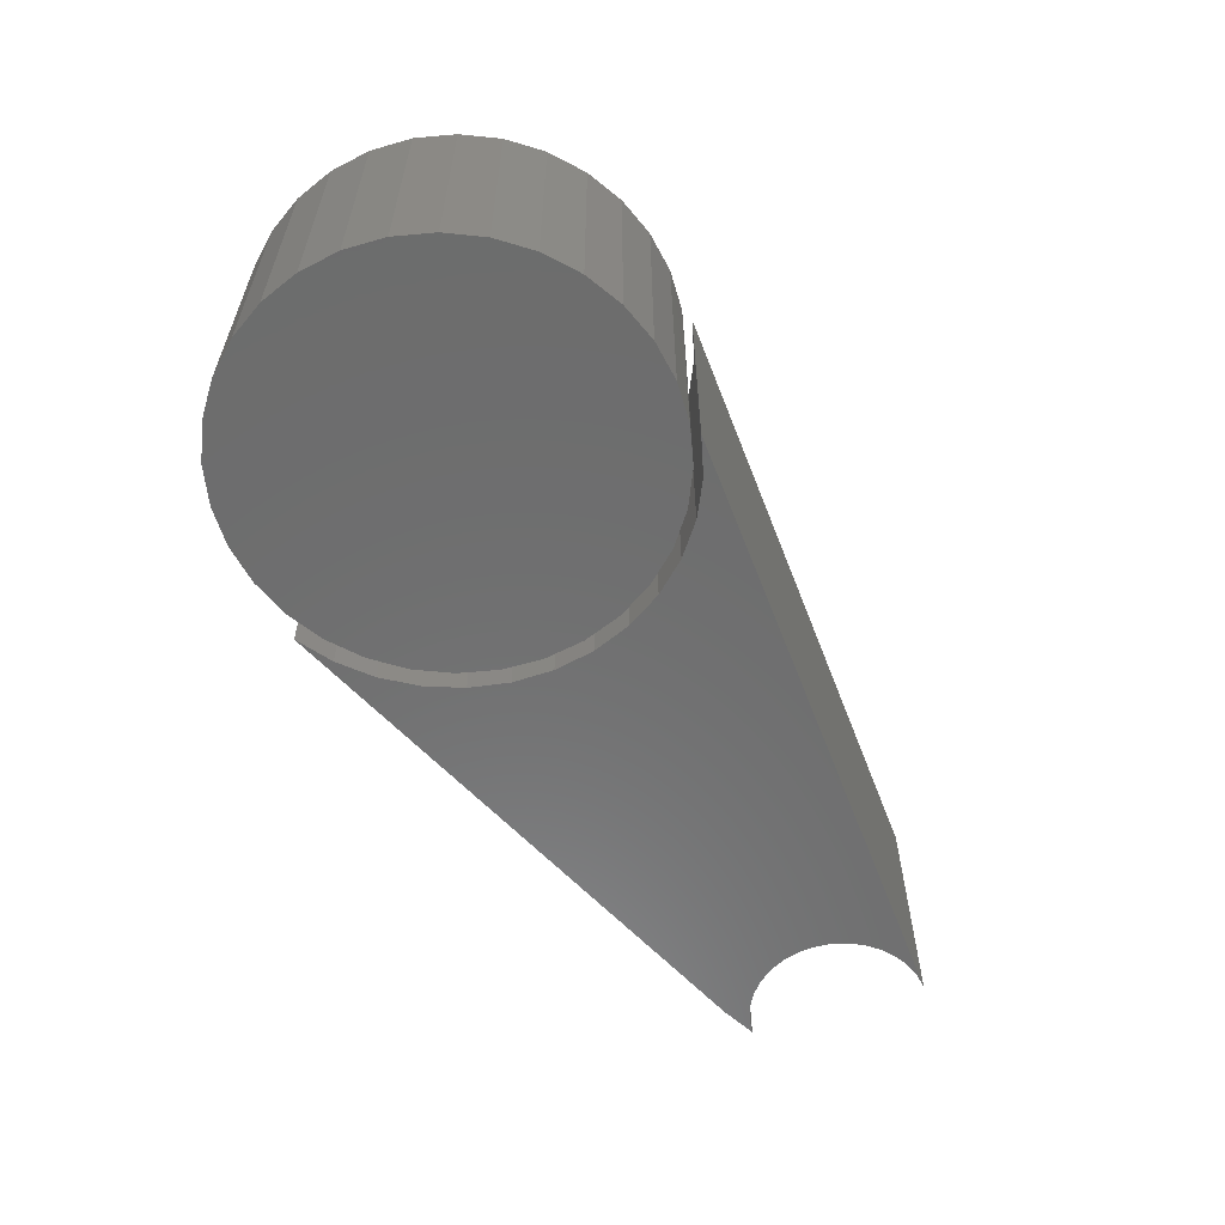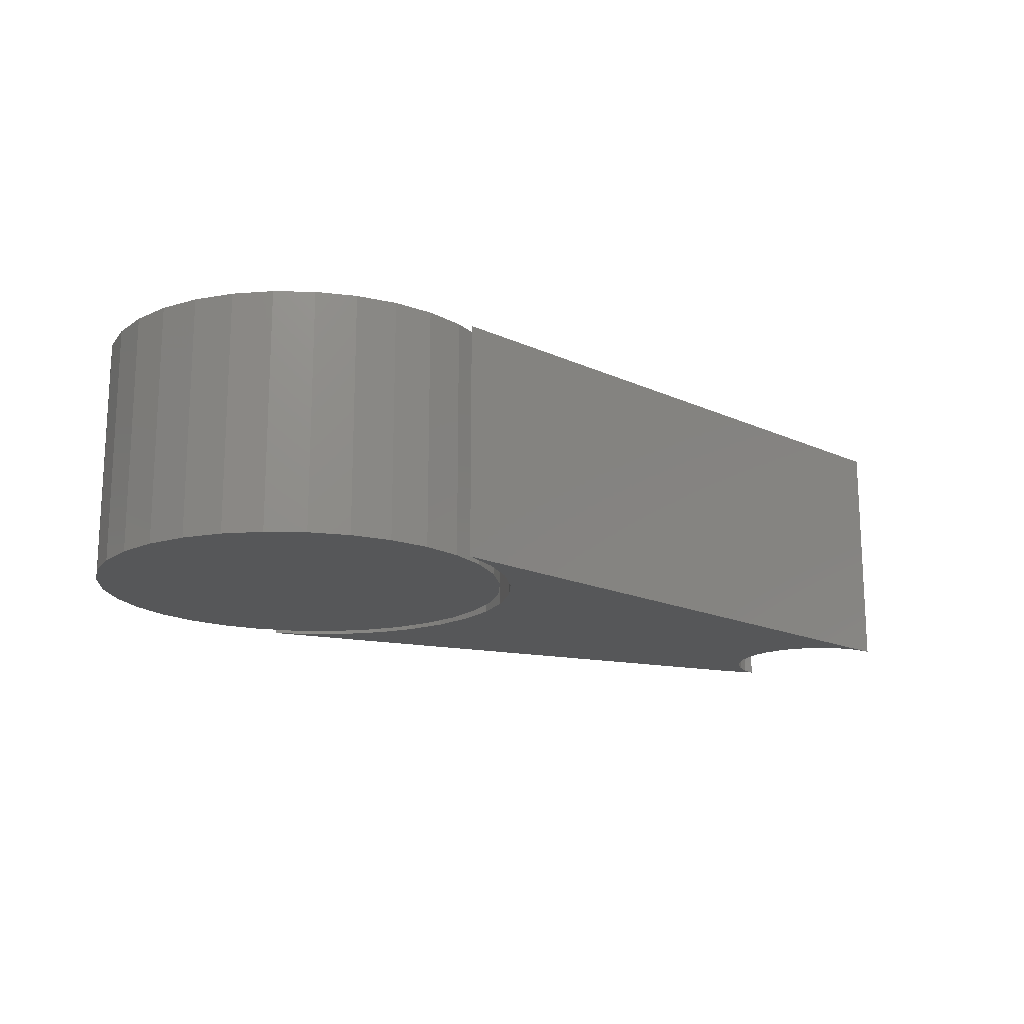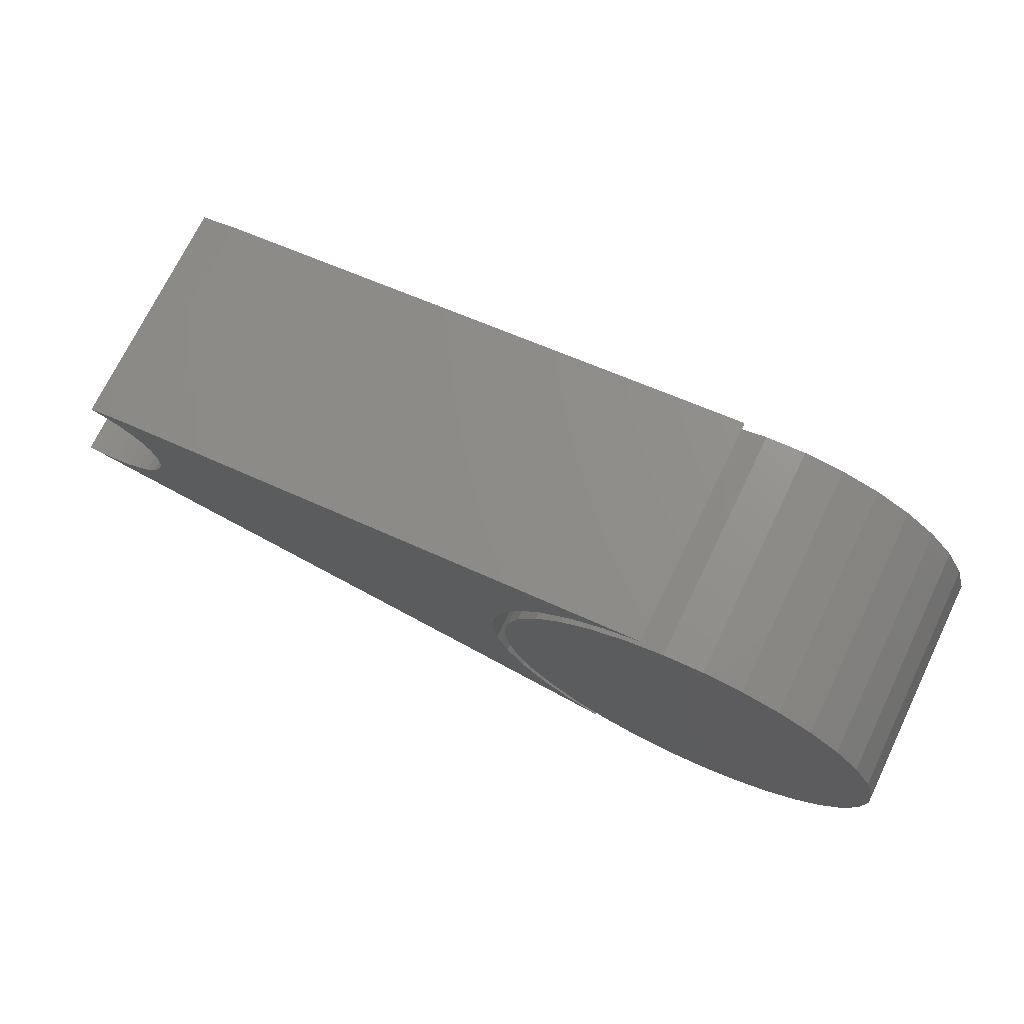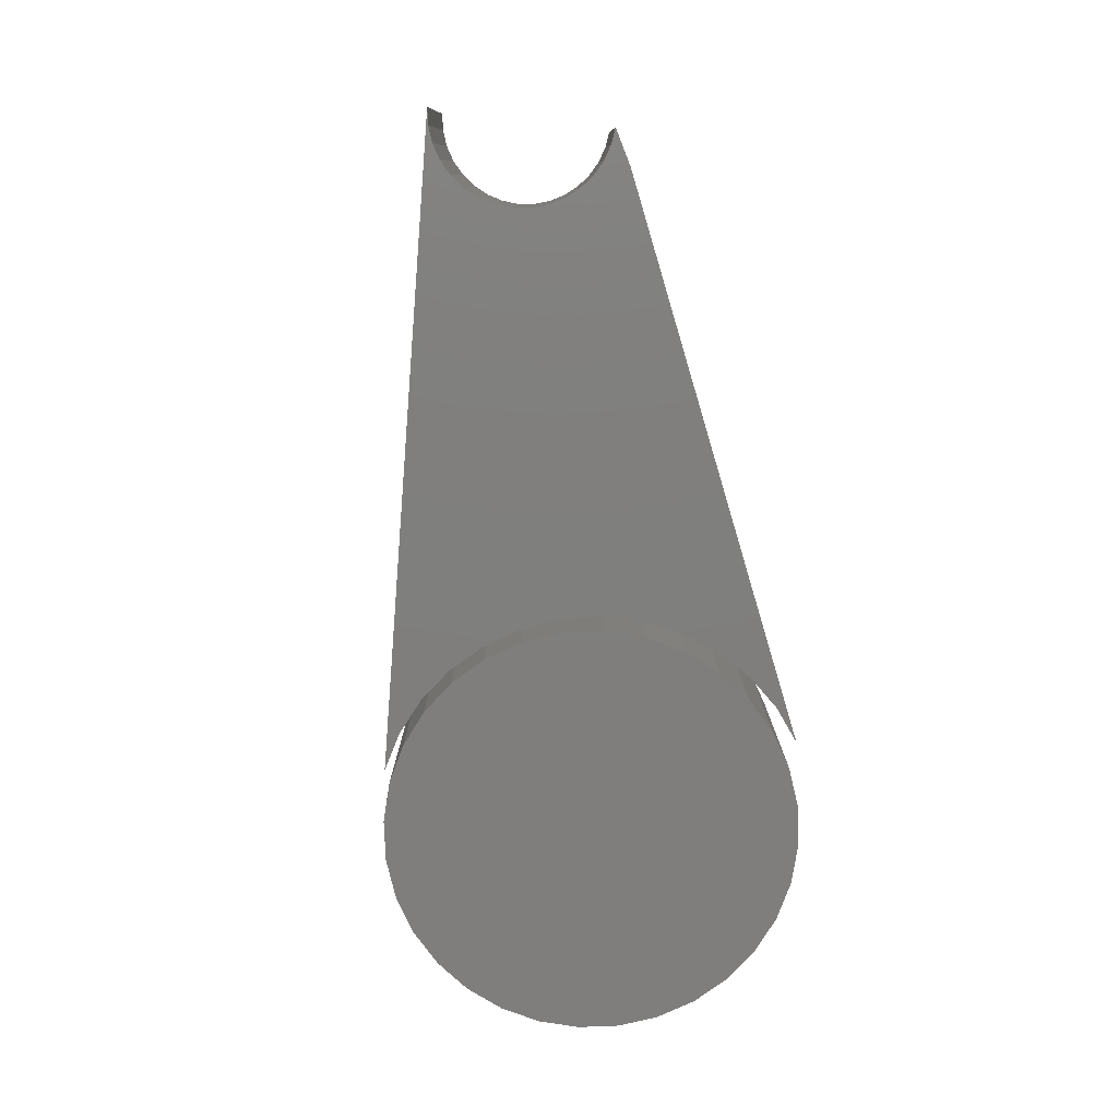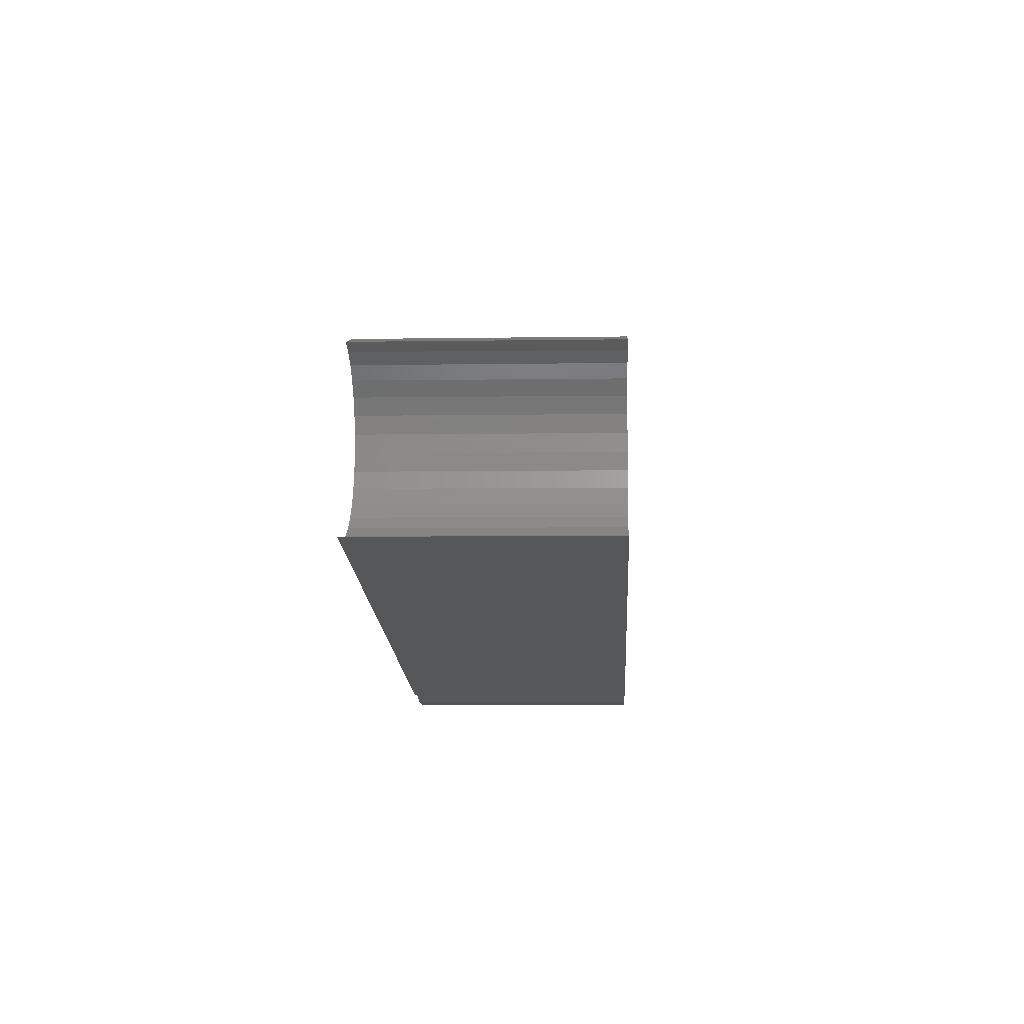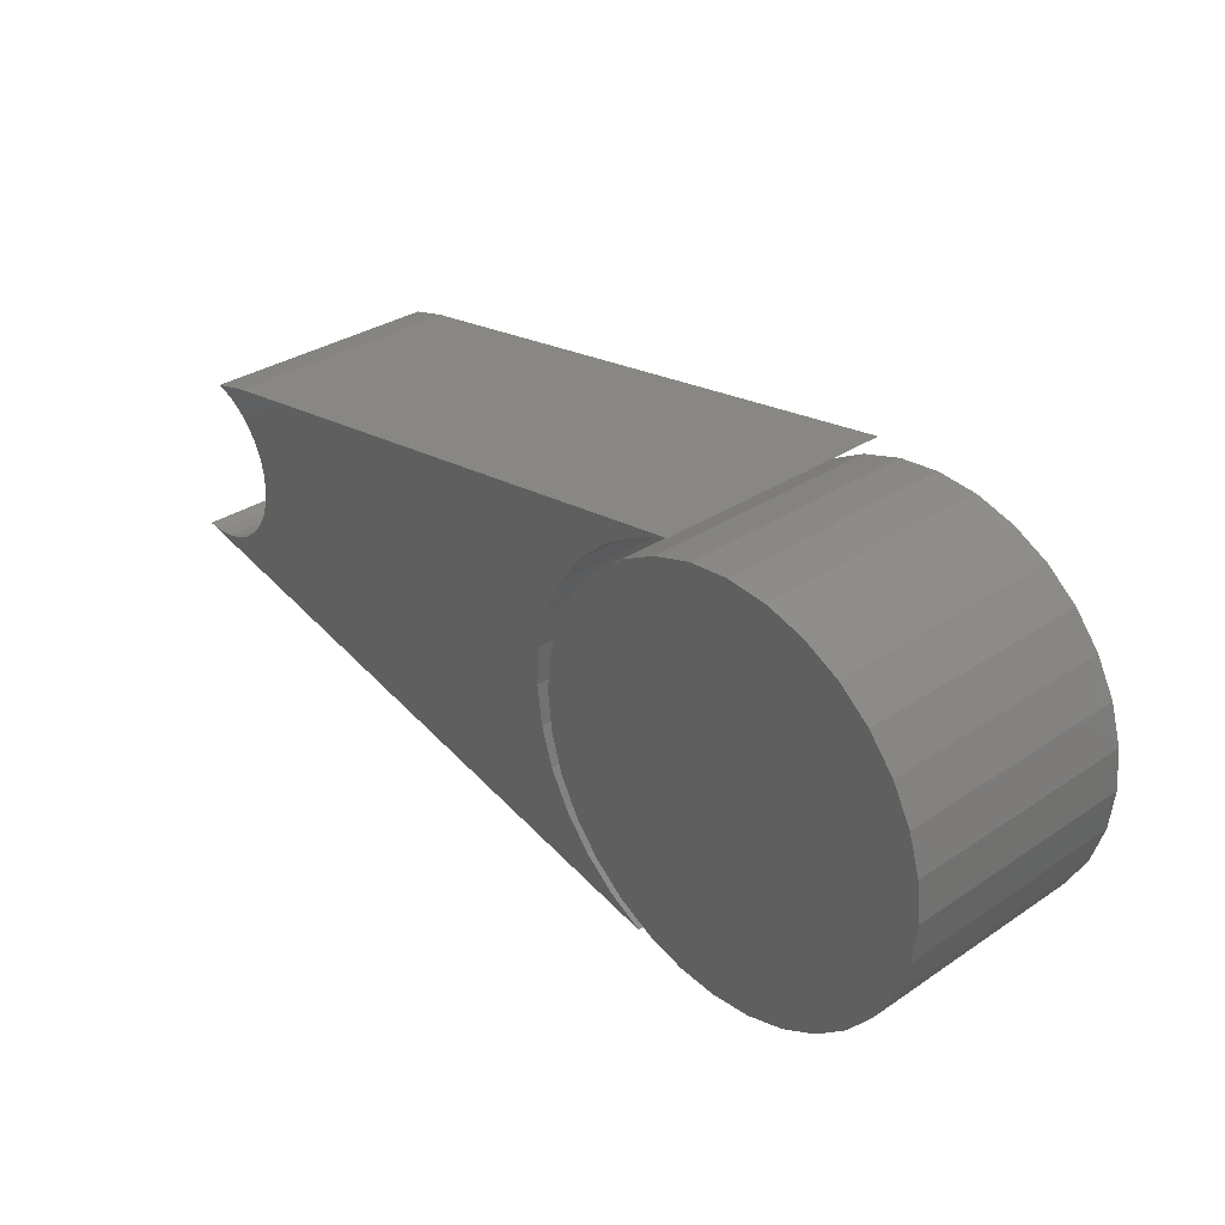
<metadata>
{"format":"stl","ext":"stl","renderer":"f3d","projection":"perspective","resolution":1024,"background":"white","views":[{"elev":-59.1,"azim":-56.6,"up":"+Z"},{"elev":-16.6,"azim":-30.7,"up":"+Z"},{"elev":72.7,"azim":-154.1,"up":"+Y"},{"elev":-78.8,"azim":97.9,"up":"+Z"},{"elev":-4.8,"azim":93.0,"up":"+Y"},{"elev":32.7,"azim":-132.7,"up":"+Y"}]}
</metadata>
<code>
# stl→obj: 128 verts, 248 faces
v -0.4813 0.3841 0
v -0.4395 0.38 0
v -0.5232 0.38 0
v -0.5635 0.3678 0
v -0.3992 0.3678 0
v -0.4395 -0.04102 0
v -0.5232 -0.04102 0
v -0.3992 -0.02881 0
v -0.4813 -0.04515 0
v -0.5635 -0.02881 0
v -0.6006 -0.008975 0
v -0.3621 -0.008975 0
v -0.6331 0.01772 0
v -0.3296 0.01772 0
v -0.6598 0.05024 0
v -0.3029 0.05024 0
v -0.6796 0.08735 0
v -0.283 0.08735 0
v -0.6918 0.1276 0
v -0.2708 0.1276 0
v -0.696 0.1695 0
v -0.2667 0.1695 0
v -0.6918 0.2114 0
v -0.2708 0.2114 0
v -0.6796 0.2516 0
v -0.283 0.2516 0
v -0.6598 0.2887 0
v -0.3029 0.2887 0
v -0.6331 0.3213 0
v -0.3296 0.3213 0
v -0.6006 0.348 0
v -0.3621 0.348 0
v -0.5232 0.38 0.25
v -0.4395 0.38 0.25
v -0.4813 0.3841 0.25
v -0.5635 0.3678 0.25
v -0.3992 0.3678 0.25
v -0.3992 -0.02881 0.25
v -0.5232 -0.04102 0.25
v -0.4395 -0.04102 0.25
v -0.4813 -0.04515 0.25
v -0.3621 0.348 0.25
v -0.6006 0.348 0.25
v -0.3296 0.3213 0.25
v -0.6331 0.3213 0.25
v -0.3029 0.2887 0.25
v -0.6598 0.2887 0.25
v -0.283 0.2516 0.25
v -0.6796 0.2516 0.25
v -0.2708 0.2114 0.25
v -0.6918 0.2114 0.25
v -0.2667 0.1695 0.25
v -0.696 0.1695 0.25
v -0.2708 0.1276 0.25
v -0.6918 0.1276 0.25
v -0.283 0.08735 0.25
v -0.6796 0.08735 0.25
v -0.3029 0.05024 0.25
v -0.6598 0.05024 0.25
v -0.3296 0.01772 0.25
v -0.6331 0.01772 0.25
v -0.3621 -0.008975 0.25
v -0.6006 -0.008975 0.25
v -0.5635 -0.02881 0.25
v -0.3854 -0.0315 0.25
v 0.2484 0.1098 0.25
v -0.3488 -0.01068 0.25
v 0.2656 0.1116 0.25
v -0.3167 0.01659 0.25
v -0.2902 0.04934 0.25
v 0.1784 0.2603 0.25
v 0.1909 0.2723 0.25
v -0.2661 0.2512 0.25
v 0.1684 0.2461 0.25
v 0.1567 0.196 0.25
v -0.2526 0.1684 0.25
v 0.1593 0.1789 0.25
v 0.165 0.1626 0.25
v 0.1826 0.2978 0.25
v -0.4141 0.3906 0.25
v -0.375 0.3749 0.25
v -0.3395 0.3523 0.25
v -0.3088 0.3234 0.25
v -0.2841 0.2893 0.25
v 0.2214 0.2884 0.25
v 0.2054 0.2818 0.25
v -0.2554 0.2105 0.25
v 0.1574 0.2134 0.25
v 0.1613 0.2303 0.25
v -0.2576 0.1266 0.25
v 0.199 0.124 0.25
v 0.1853 0.1346 0.25
v 0.1738 0.1476 0.25
v -0.2703 0.08645 0.25
v 0.2311 0.1114 0.25
v 0.2144 0.1161 0.25
v -0.3488 -0.01068 0
v 0.2484 0.1098 0
v -0.3854 -0.0315 0
v 0.2656 0.1116 0
v -0.3167 0.01659 0
v -0.2902 0.04934 0
v -0.2661 0.2512 0
v 0.1909 0.2723 0
v 0.1784 0.2603 0
v 0.1684 0.2461 0
v 0.1593 0.1789 0
v -0.2526 0.1684 0
v 0.1567 0.196 0
v 0.165 0.1626 0
v 0.1826 0.2978 0
v 0.2214 0.2884 0
v -0.2841 0.2893 0
v -0.3088 0.3234 0
v -0.3395 0.3523 0
v -0.375 0.3749 0
v -0.4141 0.3906 0
v 0.2054 0.2818 0
v -0.2554 0.2105 0
v 0.1613 0.2303 0
v 0.1574 0.2134 0
v -0.2576 0.1266 0
v 0.1738 0.1476 0
v 0.1853 0.1346 0
v 0.199 0.124 0
v -0.2703 0.08645 0
v 0.2144 0.1161 0
v 0.2311 0.1114 0
f 1 2 3
f 4 3 2
f 5 4 2
f 6 7 8
f 9 7 6
f 7 10 8
f 8 10 11
f 8 11 12
f 12 11 13
f 12 13 14
f 14 13 15
f 14 15 16
f 16 15 17
f 16 17 18
f 18 17 19
f 18 19 20
f 20 19 21
f 20 21 22
f 22 21 23
f 22 23 24
f 24 23 25
f 24 25 26
f 26 25 27
f 26 27 28
f 28 27 29
f 28 29 30
f 30 29 31
f 30 31 32
f 32 31 4
f 32 4 5
f 33 34 35
f 34 33 36
f 34 36 37
f 38 39 40
f 40 39 41
f 37 36 42
f 42 36 43
f 42 43 44
f 44 43 45
f 44 45 46
f 46 45 47
f 46 47 48
f 48 47 49
f 48 49 50
f 50 49 51
f 50 51 52
f 52 51 53
f 52 53 54
f 54 53 55
f 54 55 56
f 56 55 57
f 56 57 58
f 58 57 59
f 58 59 60
f 60 59 61
f 60 61 62
f 62 61 63
f 62 63 38
f 38 63 64
f 38 64 39
f 22 52 20
f 20 52 54
f 20 54 18
f 18 54 56
f 18 56 16
f 16 56 58
f 16 58 14
f 14 58 60
f 14 60 12
f 12 60 62
f 12 62 8
f 8 62 38
f 8 38 6
f 6 38 40
f 6 40 9
f 9 40 41
f 9 41 7
f 7 41 39
f 7 39 10
f 10 39 64
f 10 64 11
f 11 64 63
f 11 63 13
f 13 63 61
f 13 61 15
f 15 61 59
f 15 59 17
f 17 59 57
f 17 57 19
f 19 57 55
f 19 55 21
f 21 55 53
f 21 53 23
f 23 53 51
f 23 51 25
f 25 51 49
f 25 49 27
f 27 49 47
f 27 47 29
f 29 47 45
f 29 45 31
f 31 45 43
f 31 43 4
f 4 43 36
f 4 36 3
f 3 36 33
f 3 33 1
f 1 33 35
f 1 35 2
f 2 35 34
f 2 34 5
f 5 34 37
f 5 37 32
f 32 37 42
f 32 42 30
f 30 42 44
f 30 44 28
f 28 44 46
f 28 46 26
f 26 46 48
f 26 48 24
f 24 48 50
f 24 50 22
f 22 50 52
f 65 66 67
f 65 68 66
f 67 66 69
f 69 66 70
f 71 72 73
f 71 73 74
f 75 76 77
f 77 76 78
f 79 80 81
f 79 81 82
f 79 82 83
f 79 83 84
f 79 84 85
f 84 73 72
f 84 72 86
f 84 86 85
f 87 76 75
f 87 75 88
f 87 88 89
f 87 89 74
f 87 74 73
f 90 91 92
f 90 92 93
f 90 93 78
f 90 78 76
f 94 70 66
f 94 66 95
f 94 95 96
f 94 96 91
f 94 91 90
f 97 98 99
f 98 100 99
f 101 98 97
f 102 98 101
f 103 104 105
f 106 103 105
f 107 108 109
f 110 108 107
f 111 112 113
f 111 113 114
f 111 114 115
f 111 115 116
f 111 116 117
f 113 112 118
f 113 118 104
f 113 104 103
f 119 103 106
f 119 106 120
f 119 120 121
f 119 121 109
f 119 109 108
f 122 108 110
f 122 110 123
f 122 123 124
f 122 124 125
f 126 122 125
f 126 125 127
f 126 127 128
f 126 128 98
f 126 98 102
f 79 111 80
f 80 111 117
f 107 78 110
f 110 78 93
f 110 93 123
f 123 93 92
f 123 92 124
f 124 92 91
f 124 91 125
f 125 91 96
f 125 96 127
f 127 96 95
f 127 95 128
f 128 95 66
f 128 66 98
f 98 66 68
f 98 68 100
f 78 107 77
f 77 107 109
f 77 109 75
f 75 109 121
f 75 121 88
f 88 121 120
f 88 120 89
f 89 120 106
f 89 106 74
f 74 106 105
f 74 105 71
f 71 105 104
f 71 104 72
f 72 104 118
f 72 118 86
f 86 118 112
f 86 112 85
f 112 111 85
f 85 111 79
f 119 73 103
f 103 73 84
f 103 84 113
f 113 84 83
f 113 83 114
f 114 83 82
f 114 82 115
f 115 82 81
f 115 81 116
f 116 81 80
f 116 80 117
f 73 119 87
f 87 119 108
f 87 108 76
f 76 108 122
f 76 122 90
f 90 122 126
f 90 126 94
f 94 126 102
f 94 102 70
f 70 102 101
f 70 101 69
f 69 101 97
f 69 97 67
f 67 97 99
f 67 99 65
f 65 99 68
f 68 99 100

</code>
